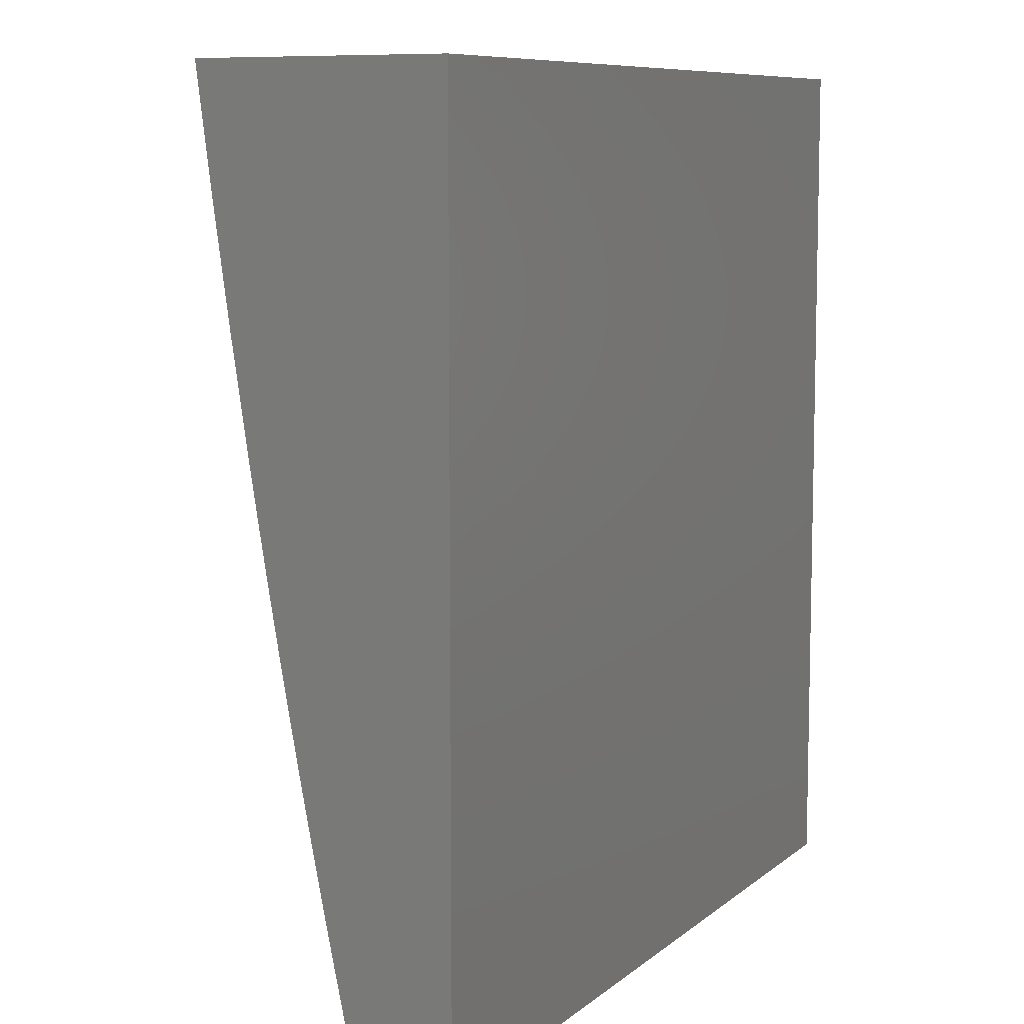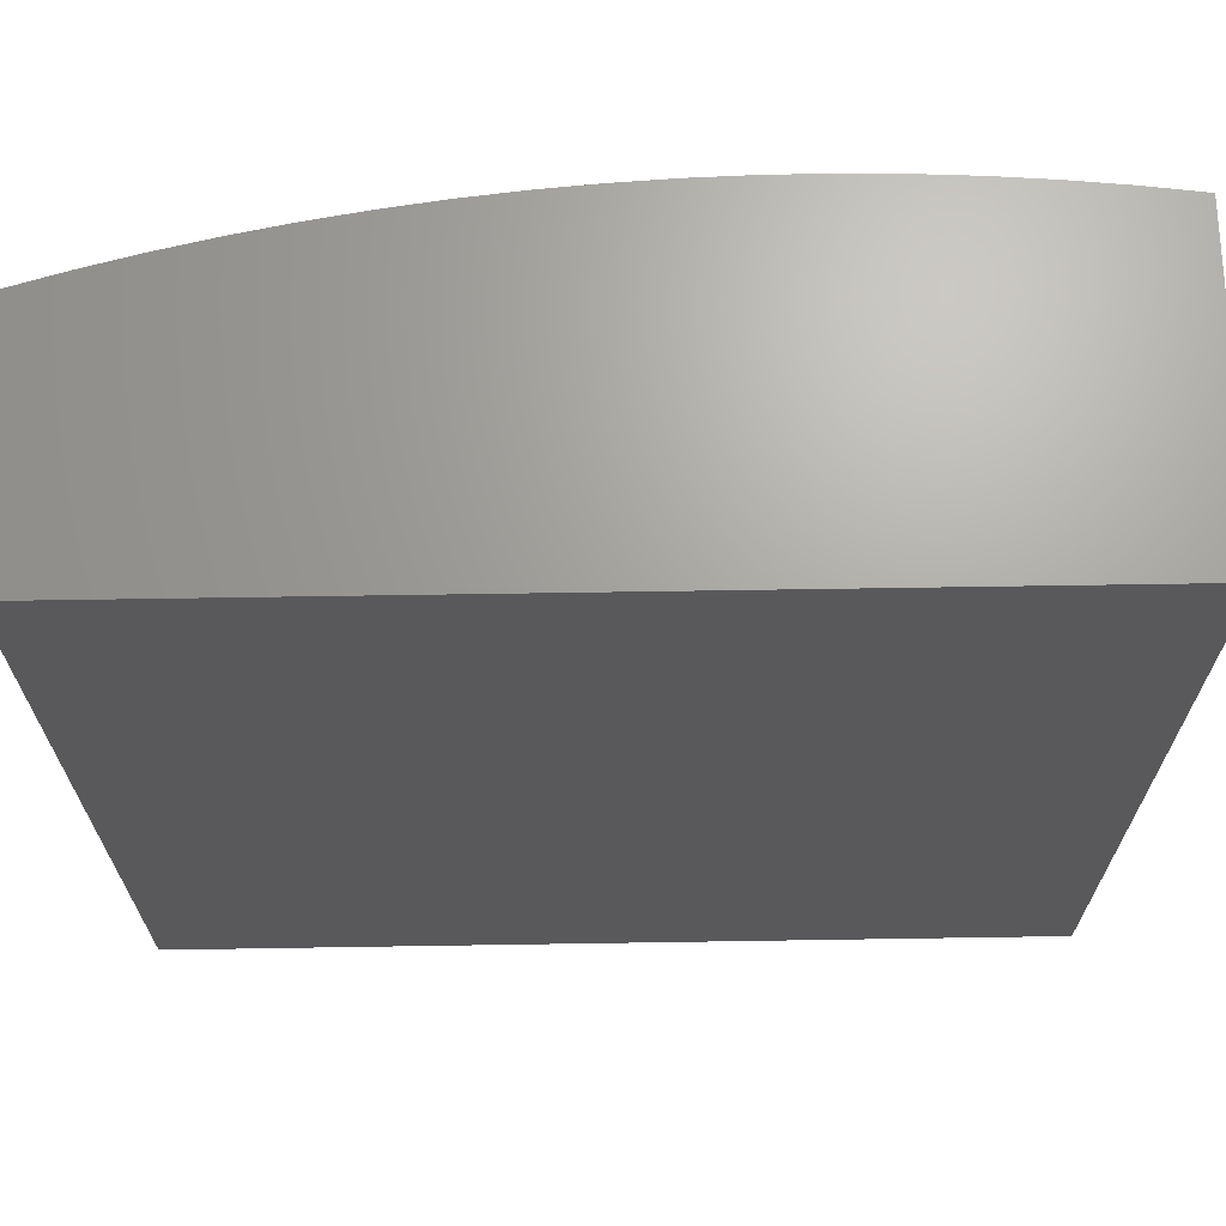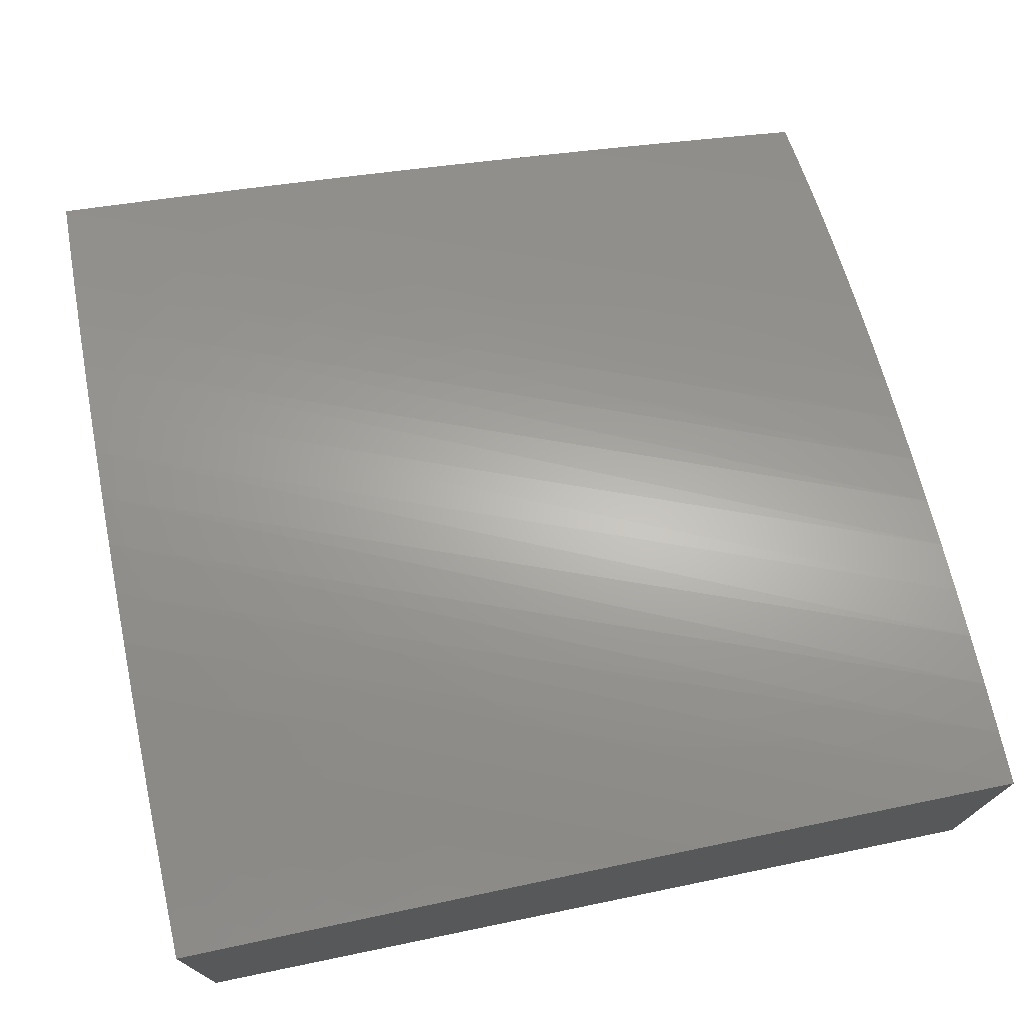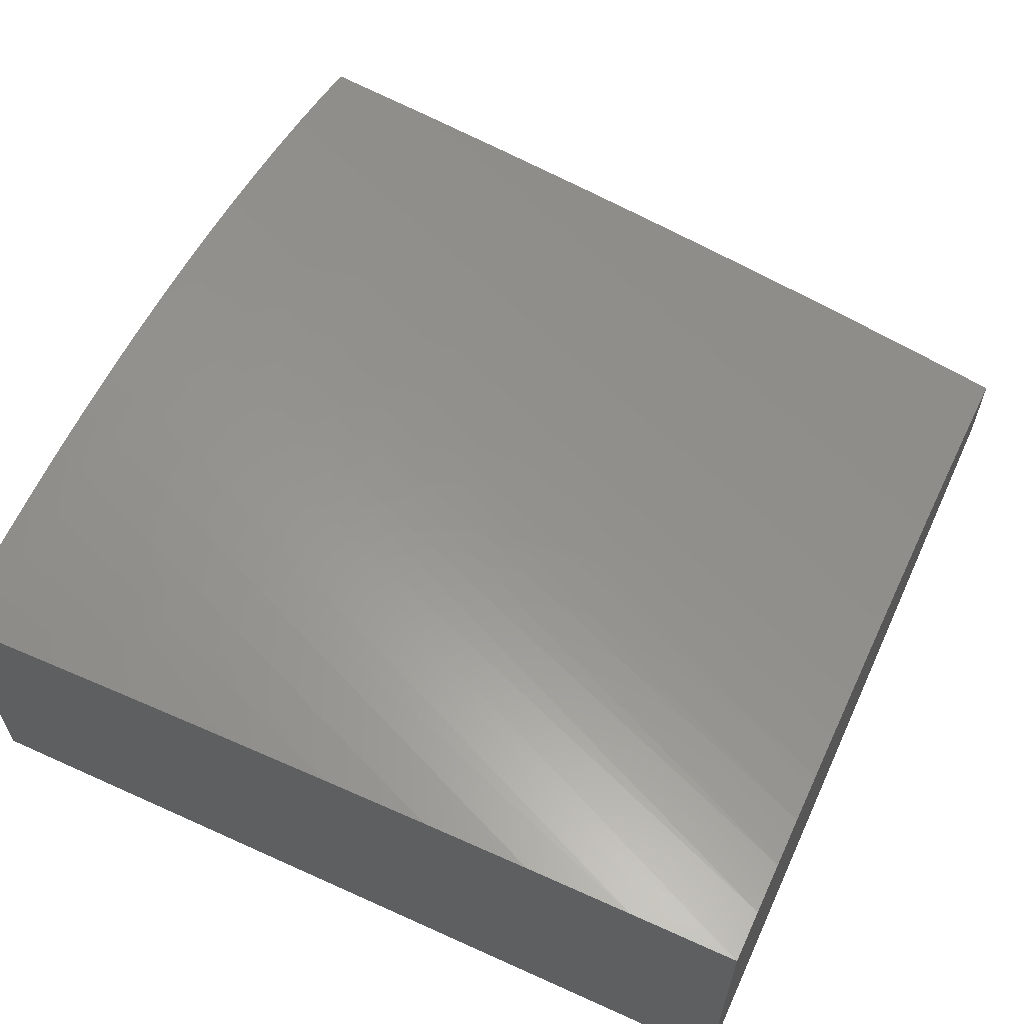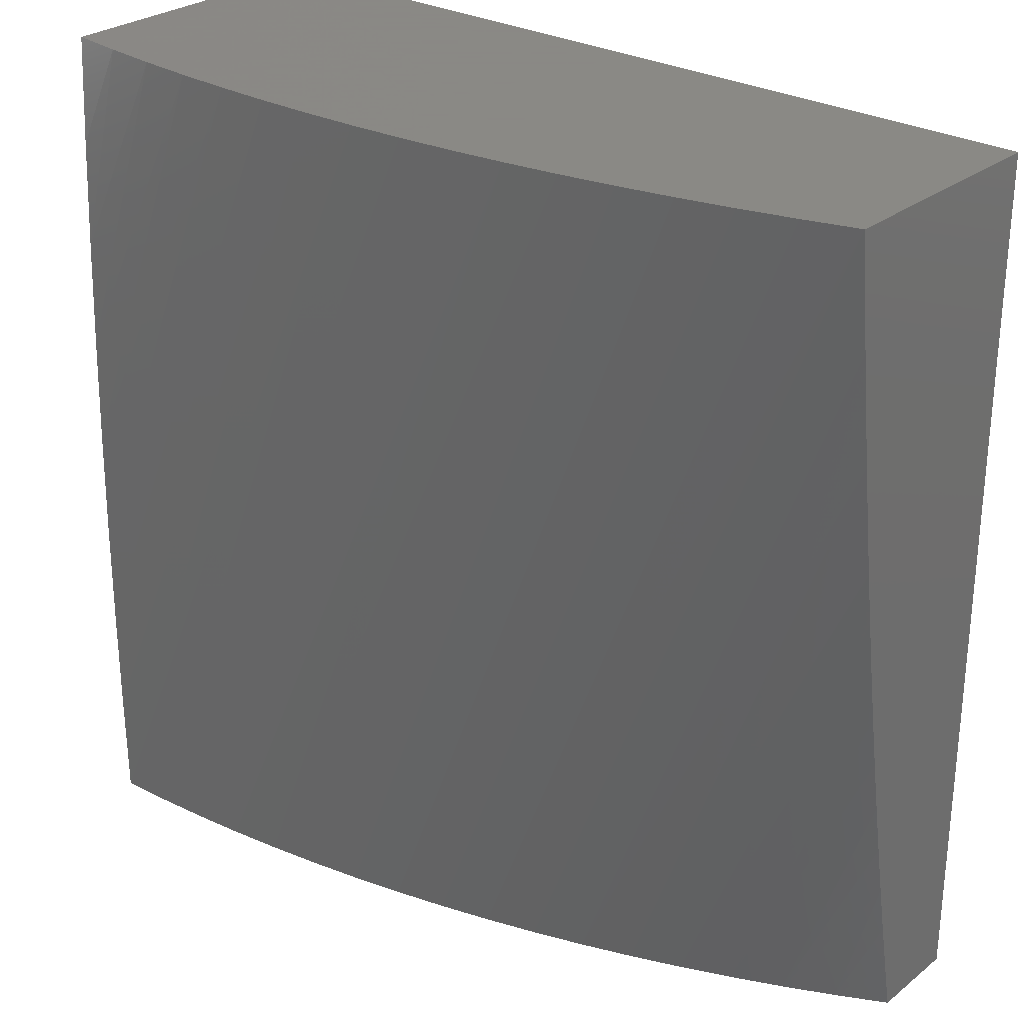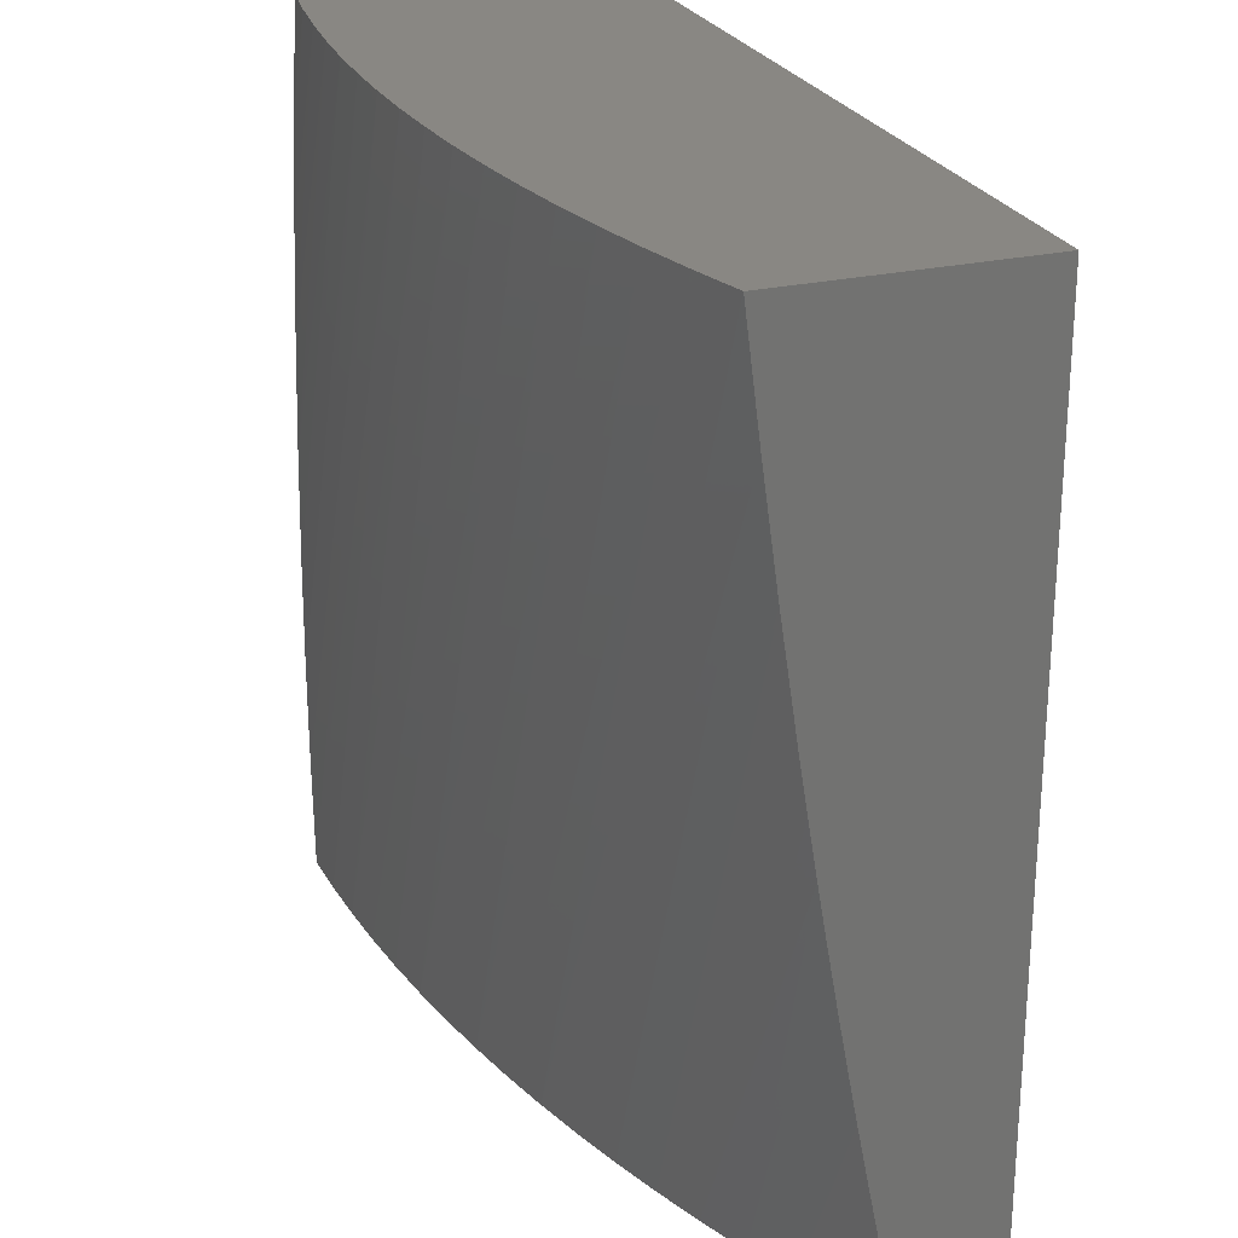
<metadata>
{"format":"stl","ext":"stl","renderer":"f3d","projection":"perspective","resolution":1024,"background":"white","views":[{"elev":8.5,"azim":116.7,"up":"+Y"},{"elev":67.8,"azim":179.1,"up":"+Y"},{"elev":73.2,"azim":-101.6,"up":"+Z"},{"elev":60.6,"azim":-65.2,"up":"+Z"},{"elev":27.9,"azim":40.5,"up":"+Y"},{"elev":25.3,"azim":69.7,"up":"+Y"}]}
</metadata>
<code>
# stl→obj: 58 verts, 112 faces
v 5.062 12 2.369
v 5.442 13 2.37
v 5 12 2.371
v 5.378 13 2.372
v 5 12.13 2.373
v 5.315 13 2.373
v 5 12.25 2.373
v 5.252 13 2.371
v 5 12.38 2.372
v 5 12.5 2.369
v 5.189 13 2.368
v 5 12.63 2.366
v 5.126 13 2.364
v 5 12.75 2.361
v 5.063 13 2.357
v 5 12.88 2.356
v 5 13 2.349
v 5.505 13 2.366
v 5.123 12 2.364
v 5.568 13 2.361
v 5.185 12 2.358
v 5.631 13 2.353
v 5.246 12 2.35
v 5.693 13 2.345
v 5.307 12 2.341
v 5.755 13 2.334
v 5.368 12 2.33
v 5.817 13 2.322
v 5.428 12 2.317
v 5.879 13 2.308
v 5.488 12 2.303
v 5.94 13 2.292
v 5.547 12 2.287
v 6 13 2.275
v 5.606 12 2.27
v 6 12.87 2.258
v 5.664 12 2.251
v 6 12.74 2.24
v 5.722 12 2.23
v 6 12.61 2.221
v 5.779 12 2.208
v 6 12.55 2.21
v 6 12.49 2.2
v 5.836 12 2.185
v 6 12.43 2.189
v 6 12.36 2.178
v 6 12.3 2.167
v 5.891 12 2.16
v 6 12.24 2.155
v 6 12.18 2.143
v 5.946 12 2.134
v 6 12.12 2.131
v 6 12.06 2.119
v 6 12 2.106
v 6 13 2
v 6 12 2
v 5 12 2
v 5 13 2
f 1 2 3
f 3 2 4
f 3 4 5
f 5 4 6
f 5 6 7
f 7 6 8
f 7 8 9
f 9 8 10
f 10 8 11
f 10 11 12
f 12 11 13
f 12 13 14
f 14 13 15
f 14 15 16
f 16 15 17
f 2 1 18
f 18 1 19
f 18 19 20
f 20 19 21
f 20 21 22
f 22 21 23
f 22 23 24
f 24 23 25
f 24 25 26
f 26 25 27
f 26 27 28
f 28 27 29
f 28 29 30
f 30 29 31
f 30 31 32
f 32 31 33
f 32 33 34
f 34 33 35
f 34 35 36
f 36 35 37
f 36 37 38
f 38 37 39
f 38 39 40
f 40 39 41
f 40 41 42
f 42 41 43
f 43 41 44
f 43 44 45
f 45 44 46
f 46 44 47
f 47 44 48
f 47 48 49
f 49 48 50
f 50 48 51
f 50 51 52
f 52 51 53
f 53 51 54
f 34 36 55
f 55 36 38
f 55 38 40
f 40 42 55
f 55 42 43
f 55 43 45
f 45 46 55
f 55 46 47
f 55 47 49
f 49 50 55
f 55 50 56
f 56 50 52
f 56 52 53
f 53 54 56
f 54 51 56
f 56 51 48
f 56 48 57
f 57 48 44
f 57 44 41
f 41 39 57
f 57 39 37
f 57 37 35
f 35 33 57
f 57 33 31
f 57 31 29
f 29 27 57
f 57 27 25
f 57 25 23
f 23 21 57
f 57 21 19
f 57 19 1
f 1 3 57
f 56 57 55
f 55 57 58
f 3 5 57
f 57 5 7
f 57 7 9
f 9 10 57
f 57 10 58
f 58 10 12
f 58 12 14
f 14 16 58
f 58 16 17
f 17 15 58
f 58 15 13
f 58 13 11
f 11 8 58
f 58 8 6
f 58 6 4
f 4 2 58
f 58 2 18
f 58 18 20
f 20 22 58
f 58 22 24
f 58 24 55
f 55 24 26
f 55 26 28
f 28 30 55
f 55 30 32
f 55 32 34

</code>
